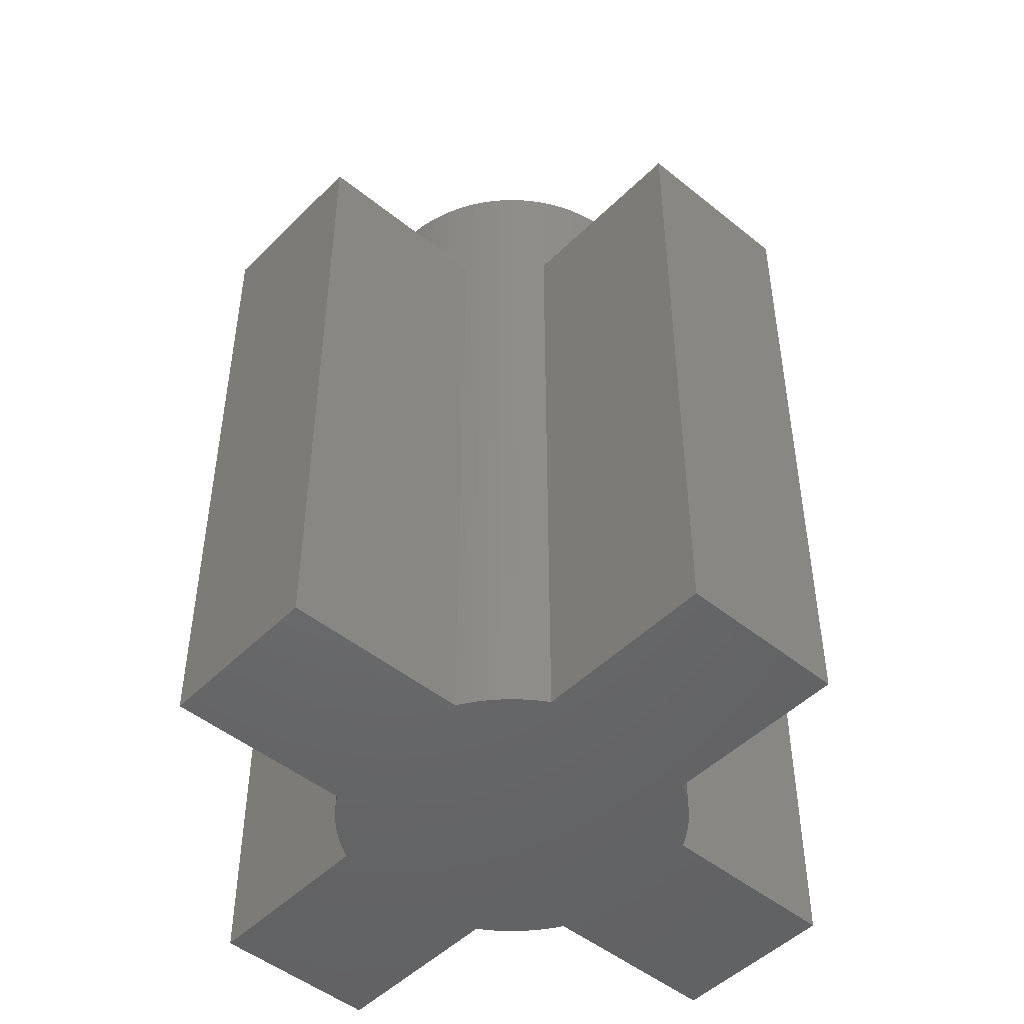
<metadata>
{"format":"stl","ext":"stl","renderer":"f3d","projection":"perspective","resolution":1024,"background":"white","views":[{"elev":-48.2,"azim":-132.2,"up":"+Z"}]}
</metadata>
<code>
# stl→obj: 432 verts, 860 faces
v 3.423 3.645 0
v 3.187 3.853 23.75
v 3.423 3.645 23.75
v 3.187 3.853 0
v -1.545 4.755 20
v -1.841 4.649 23.75
v -1.545 4.755 23.75
v -1.841 4.649 20
v -4.649 1.841 20
v -4.524 2.129 23.75
v -4.524 2.129 20
v -4.649 1.841 23.75
v 4.961 -0.6267 23.75
v 4.99 -0.314 20
v 4.99 -0.314 23.75
v 4.961 -0.6267 20
v 4.524 2.129 23.75
v 4.382 2.409 20
v 4.382 2.409 23.75
v 4.524 2.129 20
v 2.129 4.524 20
v 1.841 4.649 23.75
v 2.129 4.524 23.75
v 1.841 4.649 20
v 0.9369 4.911 20
v 0.6267 4.961 23.75
v 0.9369 4.911 23.75
v 0.6267 4.961 20
v -4.961 0.6267 20
v -4.911 0.9369 23.75
v -4.911 0.9369 20
v -4.961 0.6267 23.75
v -3.645 3.423 0
v -3.423 3.645 23.75
v -3.423 3.645 0
v -3.645 3.423 23.75
v -0.6267 4.961 20
v -0.9369 4.911 23.75
v -0.6267 4.961 23.75
v -0.9369 4.911 20
v 4.649 -1.841 23.75
v 4.755 -1.545 20
v 4.755 -1.545 23.75
v 4.649 -1.841 20
v -0.9369 -4.911 20
v -0.6267 -4.961 23.75
v -0.9369 -4.911 23.75
v -0.6267 -4.961 20
v -3.423 -3.645 0
v -3.645 -3.423 23.75
v -3.645 -3.423 0
v -3.423 -3.645 23.75
v 4.911 0.9369 23.75
v 4.843 1.243 20
v 4.843 1.243 23.75
v 4.911 0.9369 20
v 4.755 1.545 20
v 4.755 1.545 23.75
v 4.222 2.679 23.75
v 4.045 2.939 0
v 4.045 2.939 23.75
v 4.222 2.679 0
v 3.645 3.423 23.75
v 3.645 3.423 0
v 2.939 4.045 0
v 2.679 4.222 23.75
v 2.939 4.045 23.75
v 2.679 4.222 0
v 0.314 4.99 20
v 0 5 23.75
v 0.314 4.99 23.75
v 0 5 20
v 2.5 4.328 20
v 2.409 4.382 23.75
v 2.5 4.328 0
v 2.409 4.382 20
v 1.545 4.755 23.75
v 1.545 4.755 20
v 1.243 4.843 20
v 1.243 4.843 23.75
v -5 0 20
v -4.99 0.314 23.75
v -4.99 0.314 20
v -5 0 23.75
v -4.755 1.545 20
v -4.755 1.545 23.75
v -4.843 1.243 23.75
v -4.843 1.243 20
v -4.045 2.939 0
v -3.853 3.187 23.75
v -3.853 3.187 0
v -4.045 2.939 23.75
v -0.314 4.99 20
v -0.314 4.99 23.75
v -2.5 4.328 20
v -2.409 4.382 23.75
v -2.409 4.382 20
v -2.679 4.222 23.75
v -2.679 4.222 0
v -2.5 4.328 0
v -2.939 4.045 23.75
v -2.939 4.045 0
v -2.129 4.524 20
v -2.129 4.524 23.75
v 5 0 23.75
v 4.99 0.314 20
v 4.99 0.314 23.75
v 5 0 20
v 3.645 -3.423 23.75
v 3.853 -3.187 0
v 3.853 -3.187 23.75
v 3.645 -3.423 0
v -1.841 -4.649 20
v -1.545 -4.755 23.75
v -1.841 -4.649 23.75
v -1.545 -4.755 20
v -1.243 -4.843 20
v -1.243 -4.843 23.75
v -3.187 -3.853 0
v -2.939 -4.045 23.75
v -3.187 -3.853 23.75
v -2.939 -4.045 0
v -2.5 -4.328 0
v -2.679 -4.222 0
v -3.187 3.853 0
v -3.853 -3.187 0
v -4.045 -2.939 0
v -4.328 -2.5 0
v -4.222 -2.679 0
v -4.328 2.5 0
v -4.222 2.679 0
v -9.8 -2.5 0
v -9.8 2.5 0
v 2.5 -4.328 0
v 2.5 -9.8 0
v -2.5 -9.8 0
v 2.5 9.8 0
v -2.5 9.8 0
v 4.328 -2.5 0
v 9.8 2.5 0
v 9.8 -2.5 0
v 4.328 2.5 0
v 4.045 -2.939 0
v 4.222 -2.679 0
v 3.853 3.187 0
v 3.423 -3.645 0
v 3.187 -3.853 0
v 2.939 -4.045 0
v 2.679 -4.222 0
v -4.222 -2.679 23.75
v -4.045 -2.939 23.75
v 4.961 0.6267 23.75
v 4.961 0.6267 20
v 4.649 1.841 23.75
v 4.649 1.841 20
v 4.328 2.5 20
v 3.853 3.187 23.75
v 1.5 0 23.75
v 1.497 0.09418 23.75
v 1.488 0.188 23.75
v 1.497 -0.09418 23.75
v 1.473 0.2811 23.75
v 1.453 0.373 23.75
v 1.488 -0.188 23.75
v 1.427 0.4635 23.75
v 4.911 -0.9369 23.75
v 1.395 0.5522 23.75
v 1.473 -0.2811 23.75
v 1.357 0.6387 23.75
v 4.843 -1.243 23.75
v 1.314 0.7226 23.75
v 1.453 -0.373 23.75
v 1.266 0.8037 23.75
v 1.214 0.8817 23.75
v 1.427 -0.4635 23.75
v 1.156 0.9561 23.75
v 1.093 1.027 23.75
v 1.395 -0.5522 23.75
v 1.027 1.093 23.75
v 4.524 -2.129 23.75
v 0.9561 1.156 23.75
v 1.357 -0.6387 23.75
v 0.8817 1.214 23.75
v 4.382 -2.409 23.75
v 0.8037 1.266 23.75
v 1.314 -0.7226 23.75
v 0.7226 1.314 23.75
v 4.222 -2.679 23.75
v 0.6387 1.357 23.75
v 1.266 -0.8037 23.75
v 0.5522 1.395 23.75
v 4.045 -2.939 23.75
v 1.214 -0.8817 23.75
v 0.4635 1.427 23.75
v 0.373 1.453 23.75
v 0.2811 1.473 23.75
v 0.188 1.488 23.75
v 0.09418 1.497 23.75
v 0 1.5 23.75
v -0.09418 1.497 23.75
v -0.188 1.488 23.75
v -0.2811 1.473 23.75
v -0.373 1.453 23.75
v -1.243 4.843 23.75
v -0.4635 1.427 23.75
v -0.5522 1.395 23.75
v -0.6387 1.357 23.75
v -0.7226 1.314 23.75
v -0.8037 1.266 23.75
v -0.8817 1.214 23.75
v -0.9561 1.156 23.75
v -3.187 3.853 23.75
v -1.027 1.093 23.75
v -1.093 1.027 23.75
v -1.156 0.9561 23.75
v -1.214 0.8817 23.75
v 1.156 -0.9561 23.75
v 1.093 -1.027 23.75
v 3.423 -3.645 23.75
v 1.027 -1.093 23.75
v 3.187 -3.853 23.75
v 0.9561 -1.156 23.75
v 2.939 -4.045 23.75
v 0.8817 -1.214 23.75
v 2.679 -4.222 23.75
v 0.8037 -1.266 23.75
v 2.409 -4.382 23.75
v 0.7226 -1.314 23.75
v 2.129 -4.524 23.75
v 0.6387 -1.357 23.75
v 1.841 -4.649 23.75
v 0.5522 -1.395 23.75
v 1.545 -4.755 23.75
v 0.4635 -1.427 23.75
v 1.243 -4.843 23.75
v 0.373 -1.453 23.75
v 0.9369 -4.911 23.75
v 0.2811 -1.473 23.75
v 0.6267 -4.961 23.75
v 0.188 -1.488 23.75
v 0.314 -4.99 23.75
v 0.09418 -1.497 23.75
v 0 -1.5 23.75
v 0 -5 23.75
v -0.09418 -1.497 23.75
v -0.314 -4.99 23.75
v -0.188 -1.488 23.75
v -0.2811 -1.473 23.75
v -0.373 -1.453 23.75
v -0.4635 -1.427 23.75
v -0.5522 -1.395 23.75
v -0.6387 -1.357 23.75
v -2.129 -4.524 23.75
v -0.7226 -1.314 23.75
v -2.409 -4.382 23.75
v -0.8037 -1.266 23.75
v -2.679 -4.222 23.75
v -0.8817 -1.214 23.75
v -0.9561 -1.156 23.75
v -1.027 -1.093 23.75
v -1.093 -1.027 23.75
v -1.156 -0.9561 23.75
v -3.853 -3.187 23.75
v -1.214 -0.8817 23.75
v -1.266 -0.8037 23.75
v -1.314 -0.7226 23.75
v -4.382 -2.409 23.75
v -1.357 -0.6387 23.75
v -4.524 -2.129 23.75
v -1.395 -0.5522 23.75
v -4.649 -1.841 23.75
v -1.427 -0.4635 23.75
v -4.755 -1.545 23.75
v -1.453 -0.373 23.75
v -4.843 -1.243 23.75
v -1.473 -0.2811 23.75
v -4.911 -0.9369 23.75
v -1.488 -0.188 23.75
v -4.961 -0.6267 23.75
v -1.497 -0.09418 23.75
v -4.99 -0.314 23.75
v -1.5 0 23.75
v -1.266 0.8037 23.75
v -4.222 2.679 23.75
v -1.314 0.7226 23.75
v -4.382 2.409 23.75
v -1.357 0.6387 23.75
v -1.395 0.5522 23.75
v -1.427 0.4635 23.75
v -1.453 0.373 23.75
v -1.473 0.2811 23.75
v -1.488 0.188 23.75
v -1.497 0.09418 23.75
v -4.328 2.5 20
v -4.382 2.409 20
v -1.243 4.843 20
v 0 -5 20
v 0.314 -4.99 20
v 4.911 -0.9369 20
v 0.6267 -4.961 20
v 0.9369 -4.911 20
v 1.545 -4.755 20
v 1.841 -4.649 20
v 1.243 -4.843 20
v 2.5 -4.328 20
v 2.409 -4.382 20
v 2.129 -4.524 20
v -0.314 -4.99 20
v -2.409 -4.382 20
v -2.129 -4.524 20
v -4.843 -1.243 20
v -4.911 -0.9369 20
v -4.649 -1.841 20
v -4.755 -1.545 20
v -4.961 -0.6267 20
v -4.99 -0.314 20
v -4.328 -2.5 20
v -4.382 -2.409 20
v -4.524 -2.129 20
v 4.843 -1.243 20
v 4.524 -2.129 20
v 4.382 -2.409 20
v -2.5 -4.328 20
v 4.328 -2.5 20
v 1.5 0 26.25
v 1.497 0.09418 26.25
v -1.497 0.09418 26.25
v -1.5 0 26.25
v 0 1.5 26.25
v 0.09418 1.497 26.25
v 0 -1.5 26.25
v -0.09418 -1.497 26.25
v 1.093 1.027 26.25
v 1.027 1.093 26.25
v -1.027 1.093 26.25
v -0.9561 1.156 26.25
v -0.5522 1.395 26.25
v -0.4635 1.427 26.25
v 1.395 0.5522 26.25
v 1.357 0.6387 26.25
v -1.214 0.8817 26.25
v -1.266 0.8037 26.25
v -1.156 0.9561 26.25
v -0.188 1.488 26.25
v -0.09418 1.497 26.25
v 1.314 -0.7226 26.25
v 1.357 -0.6387 26.25
v 0.373 -1.453 26.25
v 0.2811 -1.473 26.25
v 1.027 -1.093 26.25
v 0.9561 -1.156 26.25
v 1.453 -0.373 26.25
v 1.473 -0.2811 26.25
v -0.5522 -1.395 26.25
v -0.6387 -1.357 26.25
v -1.214 -0.8817 26.25
v -1.156 -0.9561 26.25
v -1.266 -0.8037 26.25
v -1.488 -0.188 26.25
v -1.473 -0.2811 26.25
v 1.473 0.2811 26.25
v 1.453 0.373 26.25
v 1.427 0.4635 26.25
v 1.214 0.8817 26.25
v 1.156 0.9561 26.25
v 1.314 0.7226 26.25
v 0.2811 1.473 26.25
v 0.373 1.453 26.25
v 0.4635 1.427 26.25
v 0.5522 1.395 26.25
v 0.8037 1.266 26.25
v 0.8817 1.214 26.25
v 0.7226 1.314 26.25
v -1.314 0.7226 26.25
v -1.357 0.6387 26.25
v -1.453 0.373 26.25
v -1.473 0.2811 26.25
v 1.497 -0.09418 26.25
v 1.488 0.188 26.25
v 1.488 -0.188 26.25
v 1.427 -0.4635 26.25
v 1.395 -0.5522 26.25
v 1.266 0.8037 26.25
v 1.266 -0.8037 26.25
v 1.214 -0.8817 26.25
v 1.156 -0.9561 26.25
v 1.093 -1.027 26.25
v 0.9561 1.156 26.25
v 0.8817 -1.214 26.25
v 0.8037 -1.266 26.25
v 0.7226 -1.314 26.25
v 0.6387 1.357 26.25
v 0.6387 -1.357 26.25
v 0.5522 -1.395 26.25
v 0.4635 -1.427 26.25
v 0.188 1.488 26.25
v 0.188 -1.488 26.25
v 0.09418 -1.497 26.25
v -0.188 -1.488 26.25
v -0.2811 1.473 26.25
v -0.2811 -1.473 26.25
v -0.373 1.453 26.25
v -0.373 -1.453 26.25
v -0.4635 -1.427 26.25
v -0.6387 1.357 26.25
v -0.7226 1.314 26.25
v -0.7226 -1.314 26.25
v -0.8037 1.266 26.25
v -0.8037 -1.266 26.25
v -0.8817 1.214 26.25
v -0.8817 -1.214 26.25
v -0.9561 -1.156 26.25
v -1.027 -1.093 26.25
v -1.093 1.027 26.25
v -1.093 -1.027 26.25
v -1.314 -0.7226 26.25
v -1.357 -0.6387 26.25
v -1.395 0.5522 26.25
v -1.395 -0.5522 26.25
v -1.427 0.4635 26.25
v -1.427 -0.4635 26.25
v -1.453 -0.373 26.25
v -1.488 0.188 26.25
v -1.497 -0.09418 26.25
v -9.8 2.5 20
v -9.8 -2.5 20
v 9.8 2.5 20
v 9.8 -2.5 20
v 2.5 9.8 20
v -2.5 9.8 20
v 2.5 -9.8 20
v -2.5 -9.8 20
f 1 2 3
f 2 1 4
f 5 6 7
f 6 5 8
f 9 10 11
f 10 9 12
f 13 14 15
f 14 13 16
f 17 18 19
f 18 17 20
f 21 22 23
f 22 21 24
f 25 26 27
f 26 25 28
f 29 30 31
f 30 29 32
f 33 34 35
f 34 33 36
f 37 38 39
f 38 37 40
f 41 42 43
f 42 41 44
f 45 46 47
f 46 45 48
f 49 50 51
f 50 49 52
f 53 54 55
f 54 53 56
f 55 57 58
f 57 55 54
f 59 60 61
f 60 59 62
f 63 1 3
f 1 63 64
f 65 66 67
f 66 65 68
f 69 70 71
f 70 69 72
f 66 73 74
f 68 73 66
f 73 68 75
f 74 73 76
f 24 77 22
f 77 24 78
f 79 27 80
f 27 79 25
f 81 82 83
f 82 81 84
f 85 12 9
f 12 85 86
f 31 87 88
f 87 31 30
f 89 90 91
f 90 89 92
f 93 39 94
f 39 93 37
f 95 96 97
f 96 95 98
f 99 95 100
f 95 99 98
f 99 101 98
f 101 99 102
f 103 96 104
f 96 103 97
f 105 106 107
f 106 105 108
f 109 110 111
f 110 109 112
f 113 114 115
f 114 113 116
f 117 47 118
f 47 117 45
f 119 120 121
f 120 119 122
f 122 123 124
f 123 122 100
f 102 100 122
f 100 102 99
f 119 102 122
f 119 125 102
f 49 125 119
f 49 35 125
f 51 35 49
f 51 33 35
f 126 33 51
f 126 91 33
f 127 91 126
f 127 89 91
f 128 127 129
f 127 128 89
f 130 89 128
f 89 130 131
f 132 130 128
f 130 132 133
f 123 134 135
f 134 123 75
f 123 135 136
f 100 75 123
f 75 100 137
f 137 100 138
f 139 140 141
f 139 142 140
f 143 139 144
f 139 143 142
f 60 142 143
f 142 60 62
f 110 60 143
f 110 145 60
f 112 145 110
f 112 64 145
f 146 64 112
f 146 1 64
f 147 1 146
f 147 4 1
f 148 4 147
f 148 65 4
f 134 148 149
f 148 134 65
f 75 65 134
f 65 75 68
f 127 150 129
f 150 127 151
f 152 56 53
f 56 152 153
f 107 153 152
f 153 107 106
f 154 20 17
f 20 154 155
f 58 155 154
f 155 58 57
f 59 156 62
f 19 156 59
f 156 19 18
f 62 156 142
f 157 64 63
f 64 157 145
f 61 145 157
f 145 61 60
f 4 67 2
f 67 4 65
f 76 23 74
f 23 76 21
f 28 71 26
f 71 28 69
f 78 80 77
f 80 78 79
f 83 32 29
f 32 83 82
f 158 105 107
f 159 107 152
f 105 158 15
f 160 152 53
f 161 15 158
f 162 53 55
f 15 161 13
f 163 55 58
f 164 13 161
f 165 58 154
f 13 164 166
f 167 154 17
f 168 166 164
f 169 17 19
f 166 168 170
f 171 19 59
f 172 170 168
f 173 59 61
f 170 172 43
f 174 61 157
f 175 43 172
f 176 157 63
f 43 175 41
f 177 63 3
f 178 41 175
f 179 3 2
f 41 178 180
f 181 2 67
f 182 180 178
f 183 67 66
f 180 182 184
f 185 66 74
f 186 184 182
f 187 74 23
f 184 186 188
f 189 23 22
f 190 188 186
f 191 22 77
f 188 190 192
f 193 192 190
f 107 159 158
f 152 160 159
f 53 162 160
f 55 163 162
f 58 165 163
f 154 167 165
f 17 169 167
f 19 171 169
f 59 173 171
f 194 77 80
f 61 174 173
f 157 176 174
f 63 177 176
f 3 179 177
f 2 181 179
f 195 80 27
f 67 183 181
f 66 185 183
f 74 187 185
f 23 189 187
f 196 27 26
f 22 191 189
f 77 194 191
f 80 195 194
f 197 26 71
f 27 196 195
f 26 197 196
f 71 198 197
f 70 198 71
f 70 199 198
f 70 200 199
f 94 200 70
f 200 94 201
f 39 201 94
f 201 39 202
f 38 202 39
f 202 38 203
f 204 203 38
f 203 204 205
f 7 205 204
f 205 7 206
f 6 206 7
f 206 6 207
f 104 207 6
f 207 104 208
f 96 208 104
f 208 96 209
f 98 209 96
f 209 98 210
f 101 210 98
f 210 101 211
f 212 211 101
f 211 212 213
f 34 213 212
f 213 34 214
f 36 214 34
f 214 36 215
f 90 215 36
f 92 216 90
f 215 90 216
f 192 193 111
f 217 111 193
f 111 217 109
f 218 109 217
f 109 218 219
f 220 219 218
f 219 220 221
f 222 221 220
f 221 222 223
f 224 223 222
f 223 224 225
f 226 225 224
f 225 226 227
f 228 227 226
f 227 228 229
f 230 229 228
f 229 230 231
f 232 231 230
f 231 232 233
f 234 233 232
f 233 234 235
f 236 235 234
f 235 236 237
f 238 237 236
f 237 238 239
f 240 239 238
f 239 240 241
f 242 241 240
f 243 241 242
f 243 244 241
f 245 244 243
f 246 245 247
f 46 247 248
f 245 246 244
f 47 248 249
f 118 249 250
f 114 250 251
f 247 46 246
f 115 251 252
f 253 252 254
f 255 254 256
f 257 256 258
f 248 47 46
f 120 258 259
f 121 259 260
f 52 260 261
f 50 261 262
f 263 262 264
f 249 118 47
f 151 264 265
f 150 265 266
f 267 266 268
f 269 268 270
f 271 270 272
f 273 272 274
f 275 274 276
f 277 276 278
f 279 278 280
f 250 114 118
f 281 280 282
f 216 92 283
f 284 283 92
f 251 115 114
f 283 284 285
f 252 253 115
f 286 285 284
f 254 255 253
f 285 286 287
f 256 257 255
f 10 287 286
f 258 120 257
f 287 10 288
f 259 121 120
f 12 288 10
f 260 52 121
f 288 12 289
f 261 50 52
f 86 289 12
f 262 263 50
f 289 86 290
f 264 151 263
f 87 290 86
f 265 150 151
f 290 87 291
f 266 267 150
f 30 291 87
f 268 269 267
f 291 30 292
f 270 271 269
f 32 292 30
f 272 273 271
f 292 32 293
f 274 275 273
f 82 293 32
f 276 277 275
f 293 82 282
f 278 279 277
f 84 282 82
f 280 281 279
f 282 84 281
f 88 86 85
f 86 88 87
f 294 131 130
f 131 294 284
f 286 294 295
f 294 286 284
f 131 92 89
f 92 131 284
f 11 286 295
f 286 11 10
f 91 36 33
f 36 91 90
f 40 204 38
f 204 40 296
f 296 7 204
f 7 296 5
f 72 94 70
f 94 72 93
f 8 104 6
f 104 8 103
f 102 212 101
f 212 102 125
f 125 34 212
f 34 125 35
f 297 241 244
f 241 297 298
f 166 16 13
f 16 166 299
f 300 237 239
f 237 300 301
f 302 231 233
f 231 302 303
f 301 235 237
f 235 301 304
f 148 221 223
f 221 148 147
f 219 112 109
f 112 219 146
f 305 227 306
f 227 305 225
f 149 305 134
f 305 149 225
f 303 229 231
f 229 303 307
f 48 246 46
f 246 48 308
f 116 118 114
f 118 116 117
f 122 257 120
f 257 122 124
f 309 253 255
f 253 309 310
f 49 121 52
f 121 49 119
f 311 277 312
f 277 311 275
f 313 273 314
f 273 313 271
f 312 279 315
f 279 312 277
f 316 84 81
f 84 316 281
f 128 129 317
f 317 267 318
f 317 150 267
f 150 317 129
f 319 271 313
f 271 319 269
f 126 151 127
f 151 126 263
f 51 263 126
f 263 51 50
f 43 320 170
f 320 43 42
f 15 108 105
f 108 15 14
f 184 321 180
f 321 184 322
f 192 144 188
f 144 192 143
f 298 239 241
f 239 298 300
f 304 233 235
f 233 304 302
f 147 219 221
f 219 147 146
f 149 223 225
f 223 149 148
f 307 227 229
f 227 307 306
f 308 244 246
f 244 308 297
f 257 323 255
f 124 323 257
f 323 124 123
f 255 323 309
f 310 115 253
f 115 310 113
f 314 275 311
f 275 314 273
f 315 281 316
f 281 315 279
f 318 269 319
f 269 318 267
f 170 299 166
f 299 170 320
f 180 44 41
f 44 180 321
f 184 324 322
f 188 324 184
f 144 324 188
f 324 144 139
f 111 143 192
f 143 111 110
f 325 159 326
f 159 325 158
f 282 327 293
f 327 282 328
f 198 329 330
f 329 198 199
f 245 331 332
f 331 245 243
f 333 179 334
f 179 333 177
f 211 335 336
f 335 211 213
f 205 337 338
f 337 205 206
f 339 169 340
f 169 339 167
f 283 341 216
f 341 283 342
f 216 343 215
f 343 216 341
f 200 344 345
f 344 200 201
f 346 182 347
f 182 346 186
f 238 348 349
f 348 238 236
f 222 350 351
f 350 222 220
f 352 168 353
f 168 352 172
f 252 354 355
f 354 252 251
f 262 356 264
f 356 262 357
f 264 358 265
f 358 264 356
f 276 359 278
f 359 276 360
f 361 163 362
f 163 361 162
f 362 165 363
f 165 362 163
f 364 176 365
f 176 364 174
f 340 171 366
f 171 340 169
f 195 367 368
f 367 195 196
f 191 369 370
f 369 191 194
f 183 371 372
f 371 183 185
f 185 373 371
f 373 185 187
f 287 374 285
f 374 287 375
f 291 376 290
f 376 291 377
f 326 378 325
f 379 378 326
f 379 380 378
f 361 380 379
f 361 353 380
f 362 353 361
f 362 352 353
f 363 352 362
f 363 381 352
f 339 381 363
f 339 382 381
f 340 382 339
f 340 347 382
f 366 347 340
f 366 346 347
f 383 346 366
f 383 384 346
f 364 384 383
f 364 385 384
f 365 385 364
f 365 386 385
f 333 386 365
f 333 387 386
f 334 387 333
f 334 350 387
f 388 350 334
f 388 351 350
f 372 351 388
f 372 389 351
f 371 389 372
f 371 390 389
f 373 390 371
f 373 391 390
f 392 391 373
f 392 393 391
f 370 393 392
f 370 394 393
f 369 394 370
f 369 395 394
f 368 395 369
f 368 348 395
f 367 348 368
f 367 349 348
f 396 349 367
f 396 397 349
f 330 397 396
f 330 398 397
f 329 398 330
f 329 331 398
f 345 331 329
f 345 332 331
f 344 332 345
f 344 399 332
f 400 399 344
f 400 401 399
f 402 401 400
f 402 403 401
f 338 403 402
f 338 404 403
f 337 404 338
f 337 354 404
f 405 354 337
f 405 355 354
f 406 355 405
f 406 407 355
f 408 407 406
f 408 409 407
f 410 409 408
f 410 411 409
f 336 411 410
f 336 412 411
f 335 412 336
f 335 413 412
f 414 413 335
f 414 415 413
f 343 415 414
f 343 357 415
f 341 357 343
f 341 356 357
f 342 356 341
f 342 358 356
f 374 358 342
f 374 416 358
f 375 416 374
f 375 417 416
f 418 417 375
f 418 419 417
f 420 419 418
f 420 421 419
f 376 421 420
f 376 422 421
f 377 422 376
f 377 360 422
f 423 360 377
f 423 359 360
f 327 359 423
f 327 424 359
f 424 327 328
f 208 408 406
f 408 208 209
f 209 410 408
f 410 209 210
f 199 345 329
f 345 199 200
f 353 164 380
f 164 353 168
f 243 398 331
f 398 243 242
f 230 391 393
f 391 230 228
f 224 351 389
f 351 224 222
f 259 411 412
f 411 259 258
f 268 419 270
f 419 268 417
f 280 328 282
f 328 280 424
f 379 162 361
f 162 379 160
f 326 160 379
f 160 326 159
f 363 167 339
f 167 363 165
f 383 174 364
f 174 383 173
f 366 173 383
f 173 366 171
f 194 368 369
f 368 194 195
f 196 396 367
f 396 196 197
f 197 330 396
f 330 197 198
f 189 370 392
f 370 189 191
f 181 372 388
f 372 181 183
f 179 388 334
f 388 179 181
f 215 414 214
f 414 215 343
f 285 342 283
f 342 285 374
f 289 418 288
f 418 289 420
f 290 420 289
f 420 290 376
f 292 377 291
f 377 292 423
f 293 423 292
f 423 293 327
f 207 406 405
f 406 207 208
f 202 402 400
f 402 202 203
f 203 338 402
f 338 203 205
f 201 400 344
f 400 201 202
f 378 158 325
f 158 378 161
f 242 397 398
f 397 242 240
f 234 394 395
f 394 234 232
f 232 393 394
f 393 232 230
f 350 218 387
f 218 350 220
f 228 390 391
f 390 228 226
f 226 389 390
f 389 226 224
f 387 217 386
f 217 387 218
f 385 190 384
f 190 385 193
f 382 175 381
f 175 382 178
f 381 172 352
f 172 381 175
f 260 415 261
f 415 260 413
f 260 412 413
f 412 260 259
f 254 355 407
f 355 254 252
f 258 409 411
f 409 258 256
f 250 403 404
f 403 250 249
f 248 399 401
f 399 248 247
f 261 357 262
f 357 261 415
f 265 416 266
f 416 265 358
f 274 360 276
f 360 274 422
f 270 421 272
f 421 270 419
f 278 424 280
f 424 278 359
f 365 177 333
f 177 365 176
f 187 392 373
f 392 187 189
f 214 335 213
f 335 214 414
f 288 375 287
f 375 288 418
f 210 336 410
f 336 210 211
f 206 405 337
f 405 206 207
f 240 349 397
f 349 240 238
f 236 395 348
f 395 236 234
f 384 186 346
f 186 384 190
f 386 193 385
f 193 386 217
f 347 178 382
f 178 347 182
f 380 161 378
f 161 380 164
f 256 407 409
f 407 256 254
f 251 404 354
f 404 251 250
f 249 401 403
f 401 249 248
f 247 332 399
f 332 247 245
f 266 417 268
f 417 266 416
f 272 422 274
f 422 272 421
f 132 425 133
f 425 132 426
f 427 108 428
f 427 106 108
f 427 153 106
f 427 56 153
f 427 54 56
f 427 57 54
f 427 155 57
f 427 20 155
f 427 18 20
f 18 427 156
f 14 428 108
f 16 428 14
f 299 428 16
f 320 428 299
f 42 428 320
f 44 428 42
f 321 428 44
f 322 428 321
f 428 322 324
f 83 425 81
f 29 425 83
f 31 425 29
f 88 425 31
f 85 425 88
f 9 425 85
f 11 425 9
f 295 425 11
f 425 295 294
f 426 81 425
f 81 426 316
f 316 426 315
f 315 426 312
f 312 426 311
f 311 426 314
f 314 426 313
f 313 426 319
f 319 426 318
f 318 426 317
f 429 76 73
f 429 21 76
f 429 24 21
f 429 78 24
f 429 79 78
f 429 25 79
f 429 28 25
f 429 69 28
f 429 72 69
f 430 72 429
f 72 430 93
f 93 430 37
f 37 430 40
f 40 430 296
f 296 430 5
f 5 430 8
f 8 430 103
f 103 430 97
f 97 430 95
f 306 431 305
f 307 431 306
f 303 431 307
f 302 431 303
f 304 431 302
f 301 431 304
f 300 431 301
f 298 431 300
f 297 431 298
f 432 297 308
f 432 308 48
f 432 48 45
f 432 45 117
f 432 117 116
f 432 116 113
f 432 113 310
f 432 310 309
f 432 309 323
f 297 432 431
f 428 140 427
f 140 428 141
f 140 156 427
f 156 140 142
f 130 425 294
f 425 130 133
f 139 428 324
f 428 139 141
f 132 317 426
f 317 132 128
f 137 430 429
f 430 137 138
f 100 430 138
f 430 100 95
f 136 323 123
f 323 136 432
f 136 431 432
f 431 136 135
f 73 137 429
f 137 73 75
f 431 134 305
f 134 431 135

</code>
